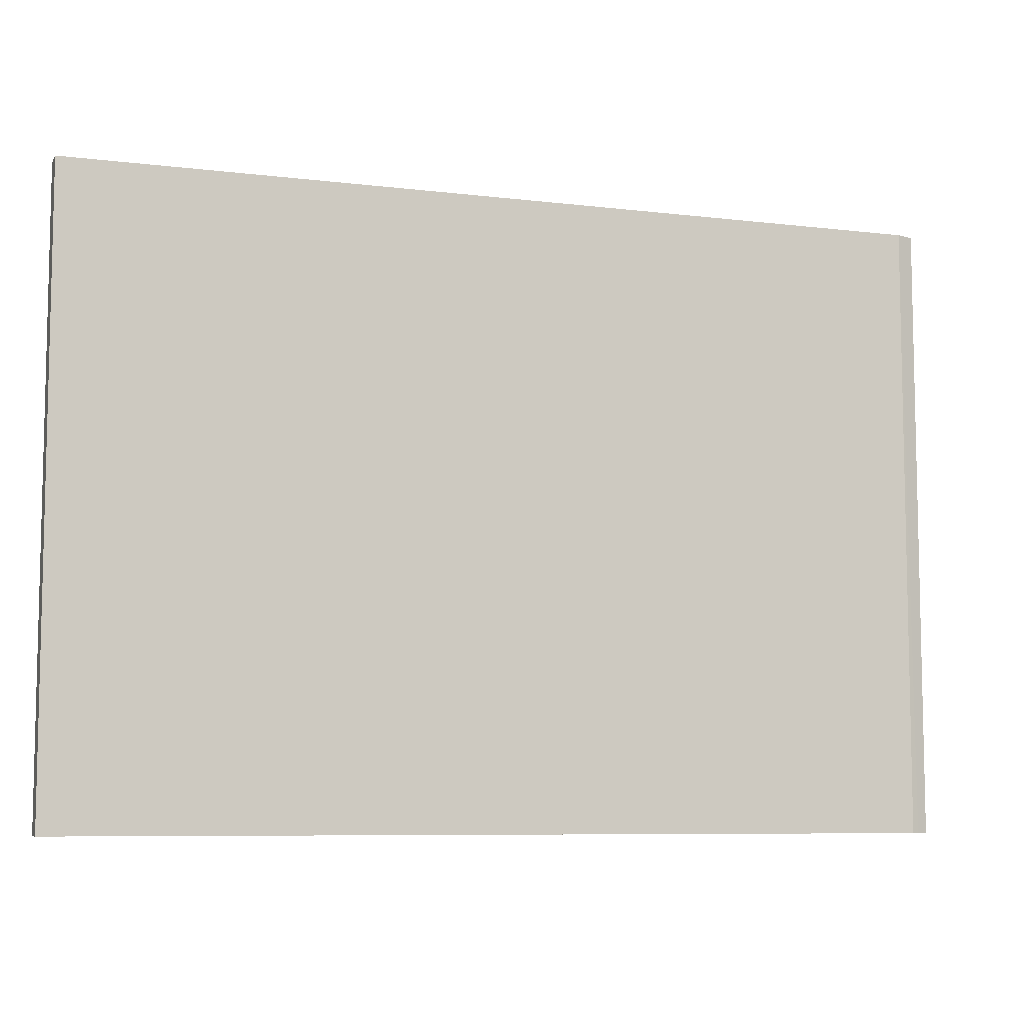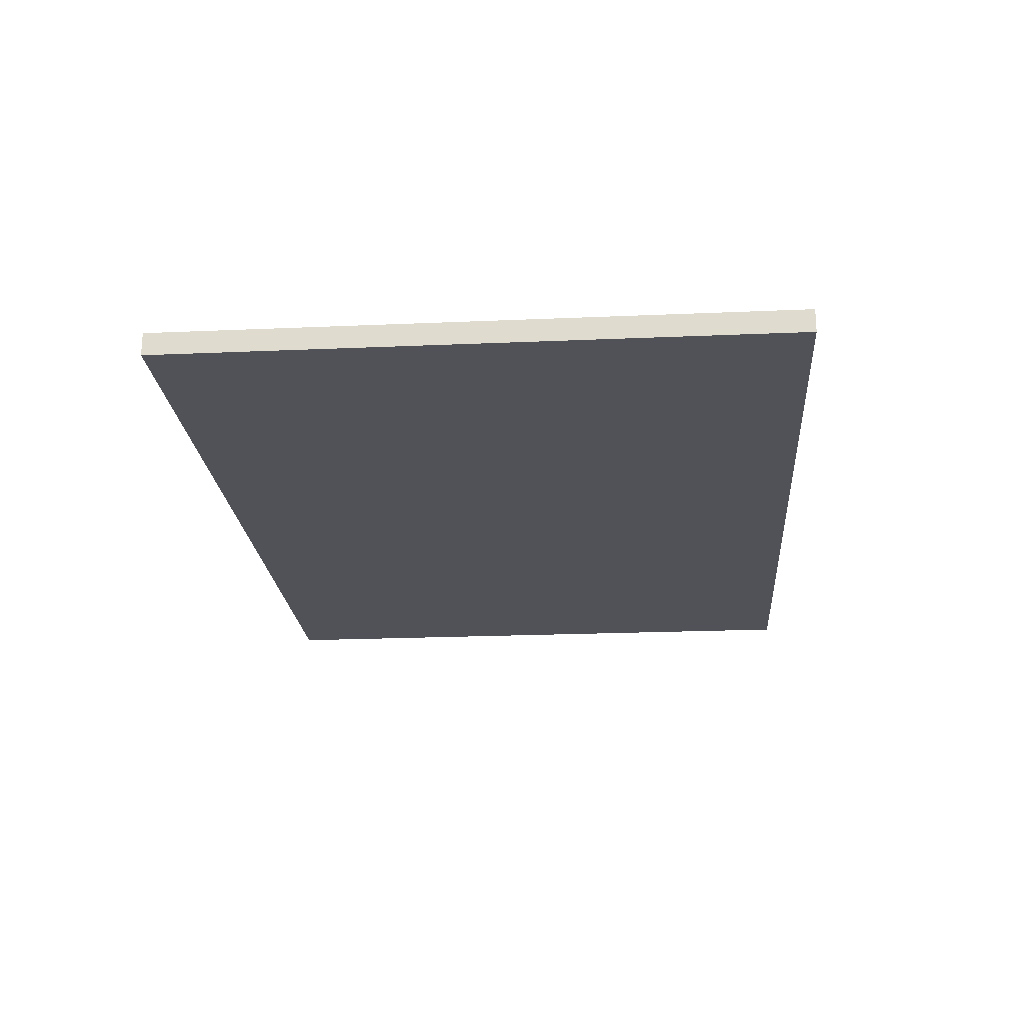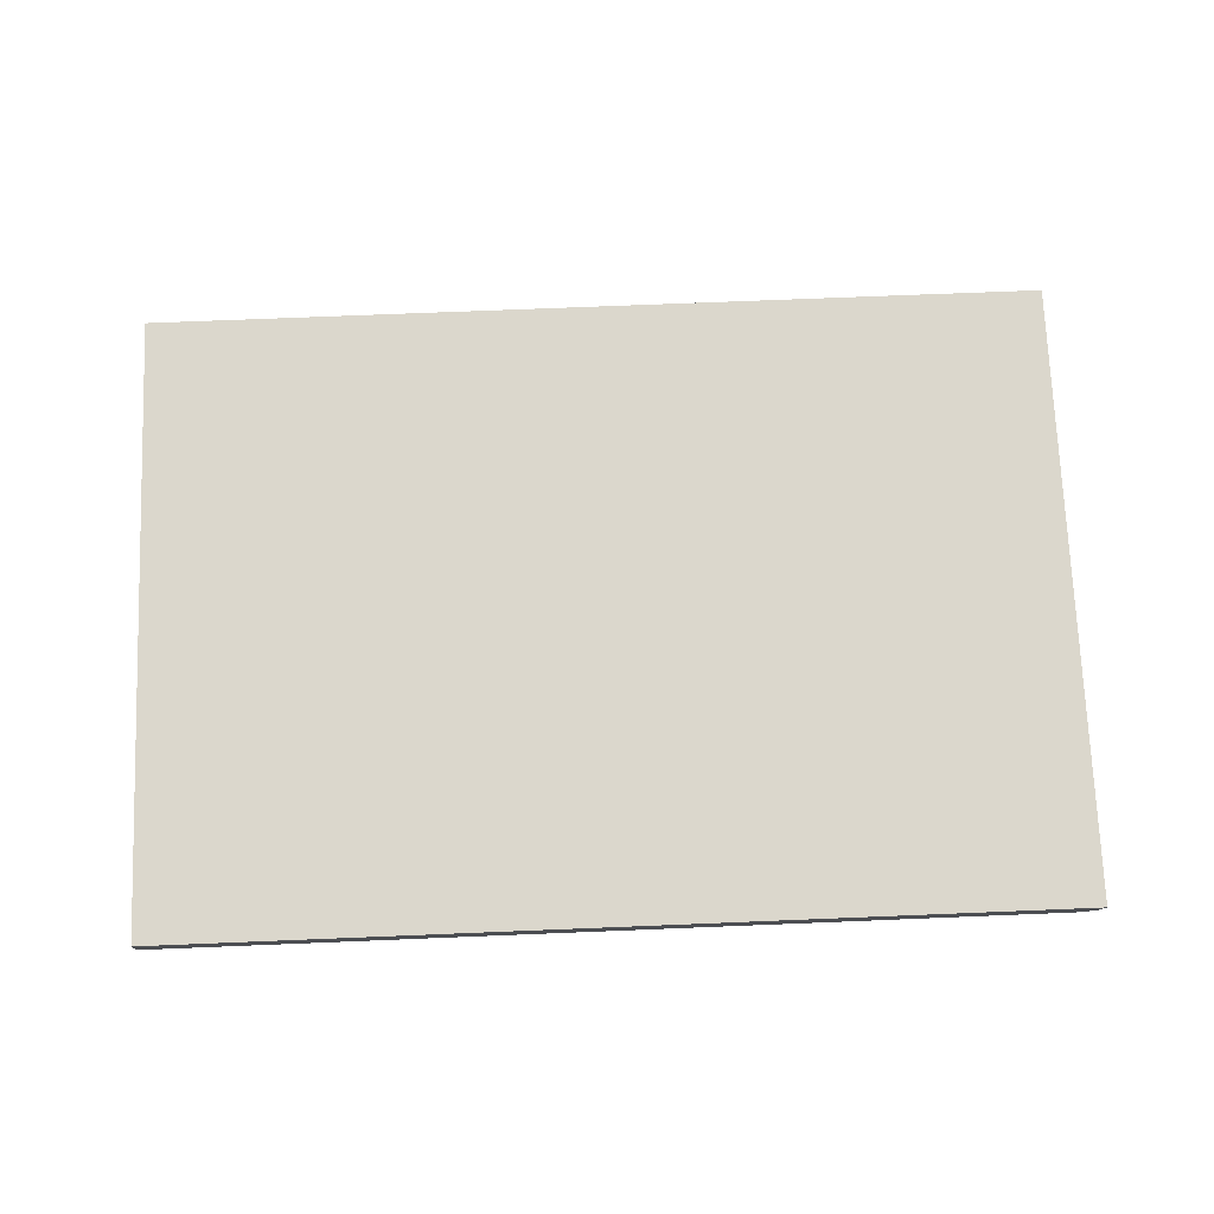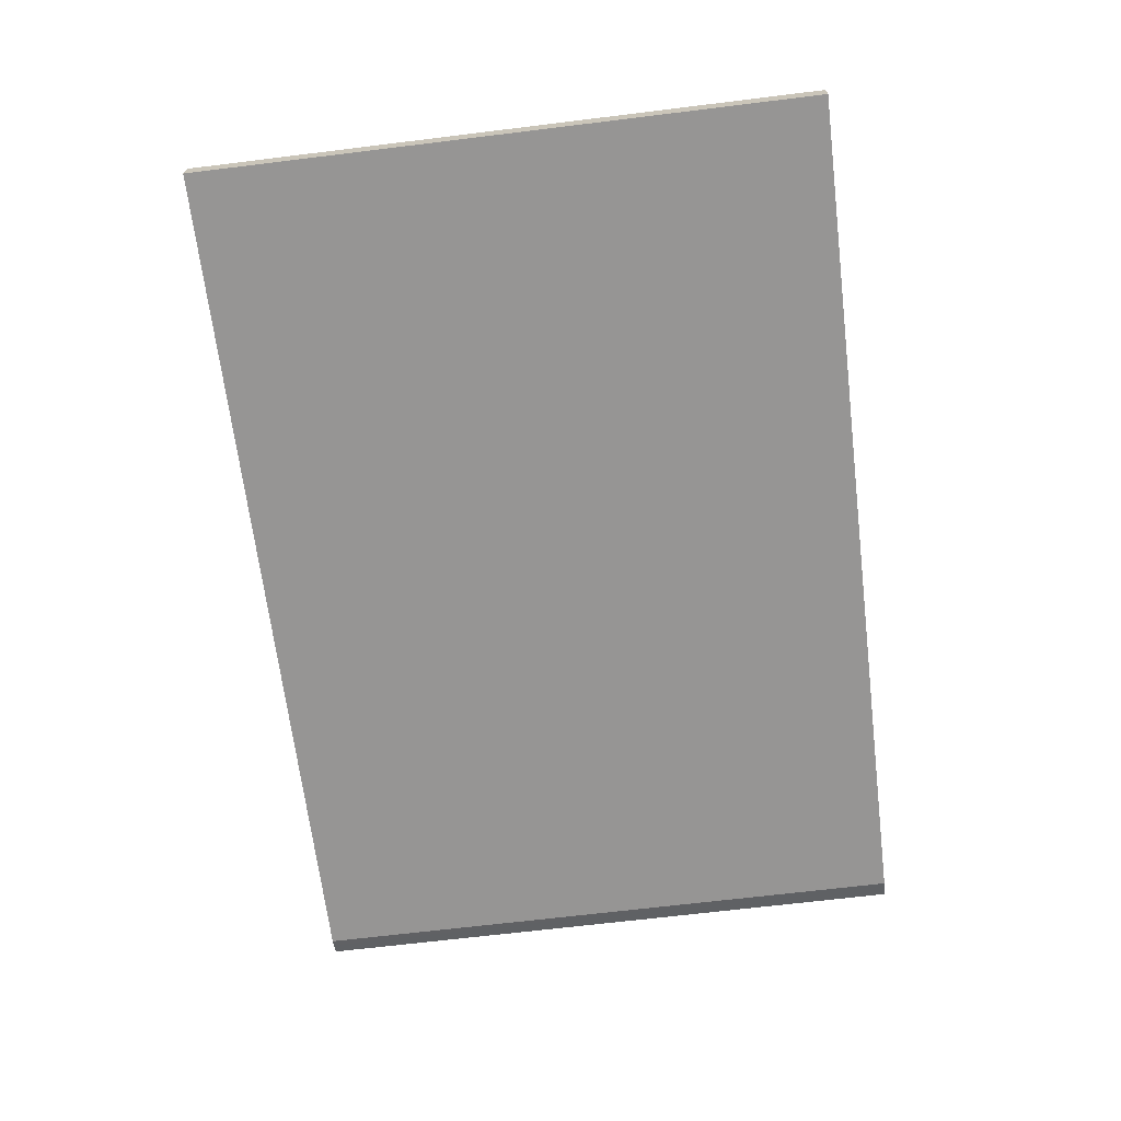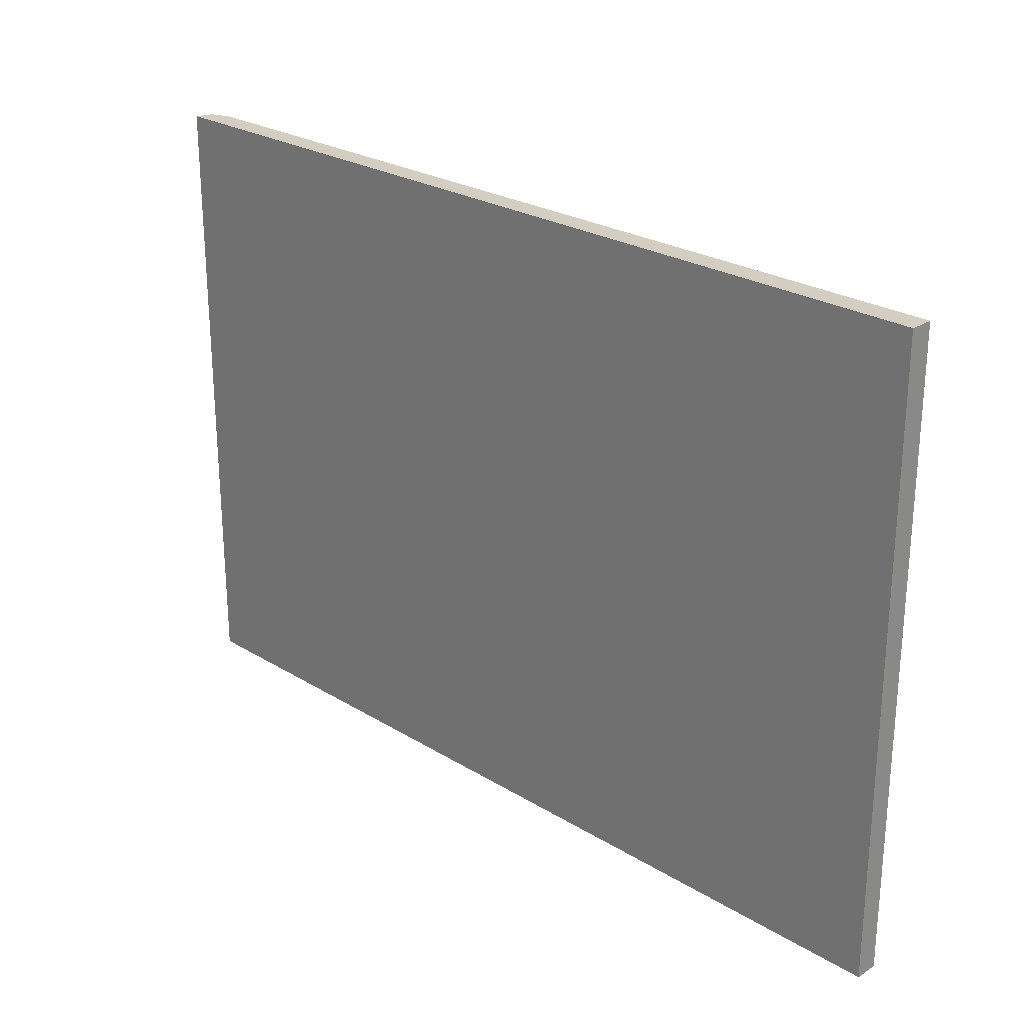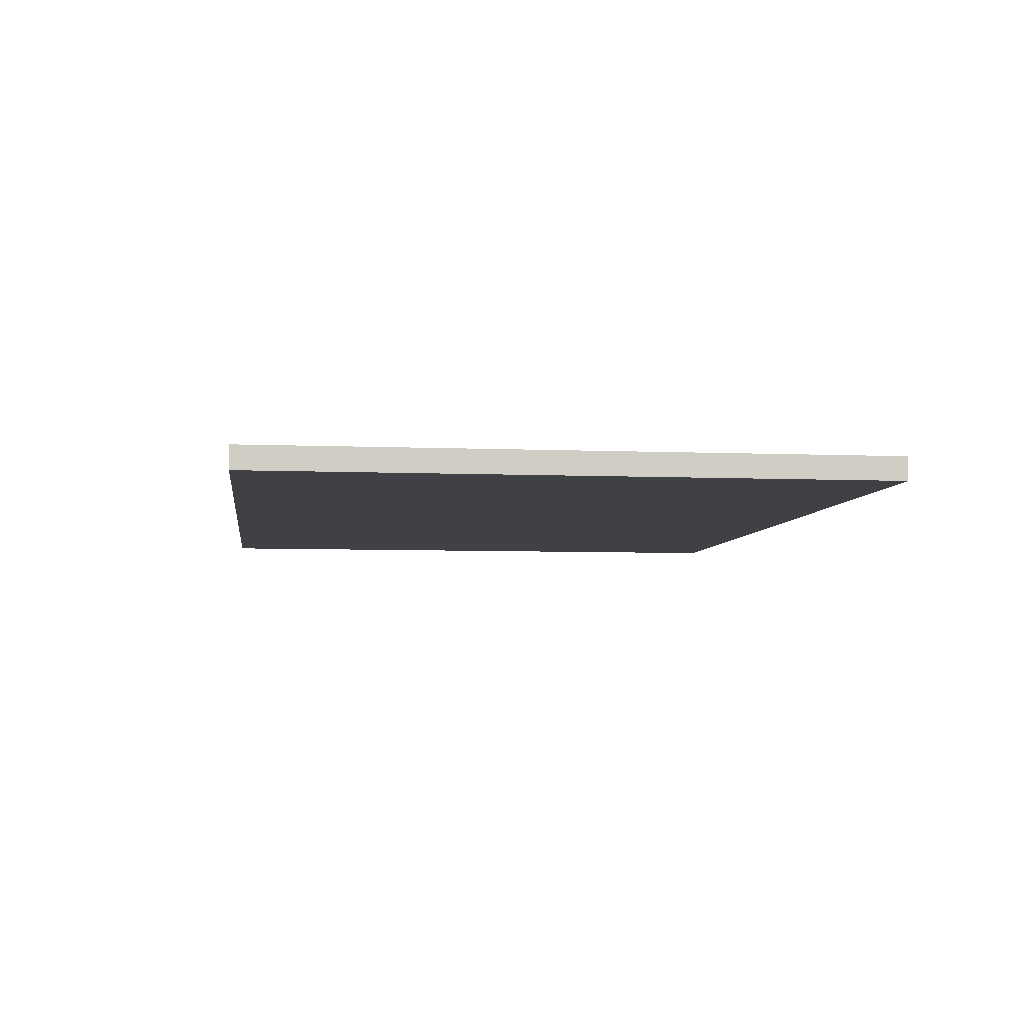
<metadata>
{"format":"obj","ext":"obj","renderer":"f3d","projection":"perspective","resolution":1024,"background":"white","views":[{"elev":-7.8,"azim":161.3,"up":"+Y"},{"elev":-21.6,"azim":94.4,"up":"+Z"},{"elev":73.2,"azim":177.7,"up":"+Z"},{"elev":-67.5,"azim":97.0,"up":"+Z"},{"elev":25.3,"azim":44.5,"up":"+Y"},{"elev":-5.7,"azim":82.5,"up":"+Z"}]}
</metadata>
<code>
v -0.06212 0.01347 0.06042
v -0.06212 -0.01311 0.06042
v -0.06212 0.01347 0.05943
v -0.1005 0.01347 0.06042
v -0.06212 -0.01311 0.05944
v -0.1005 -0.01311 0.06042
v -0.0995 -0.01311 0.05944
v -0.0995 0.01347 0.05943
v -0.1003 0.01347 0.05993
v -0.1005 -0.01261 0.06042
v -0.1004 -0.01311 0.06002
v -0.0998 -0.01311 0.05955
v -0.1003 0.01347 0.05972
v -0.1003 -0.01311 0.05972
f 1 2 5
f 1 5 3
f 1 3 8
f 1 8 13
f 1 13 9
f 1 9 4
f 1 4 10
f 1 10 6
f 1 6 2
f 2 6 11
f 2 11 14
f 2 14 12
f 2 12 7
f 2 7 5
f 3 5 7
f 3 7 8
f 4 9 10
f 6 10 11
f 7 12 8
f 8 12 13
f 9 11 10
f 9 13 11
f 11 13 14
f 12 14 13

</code>
